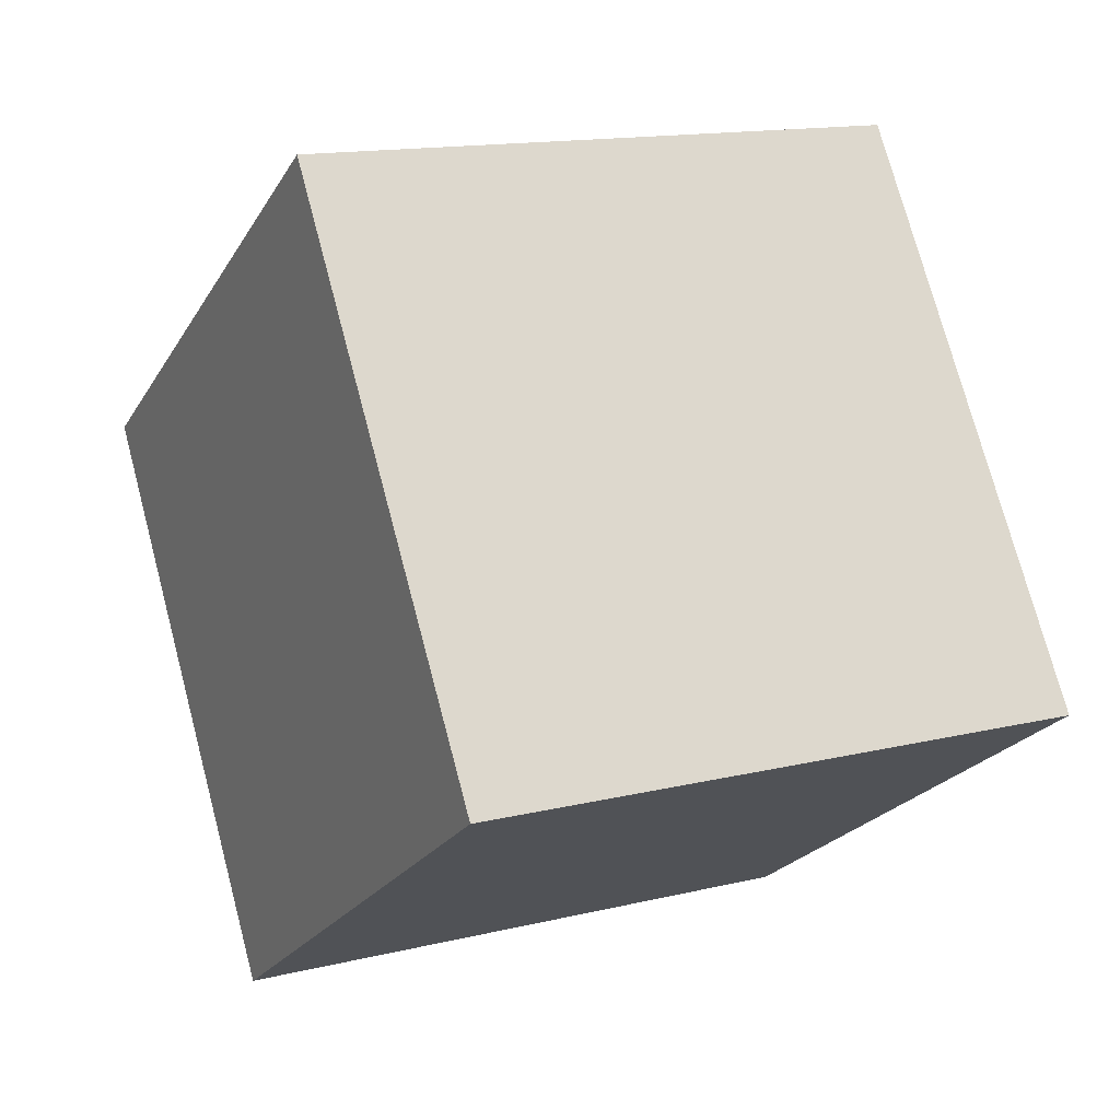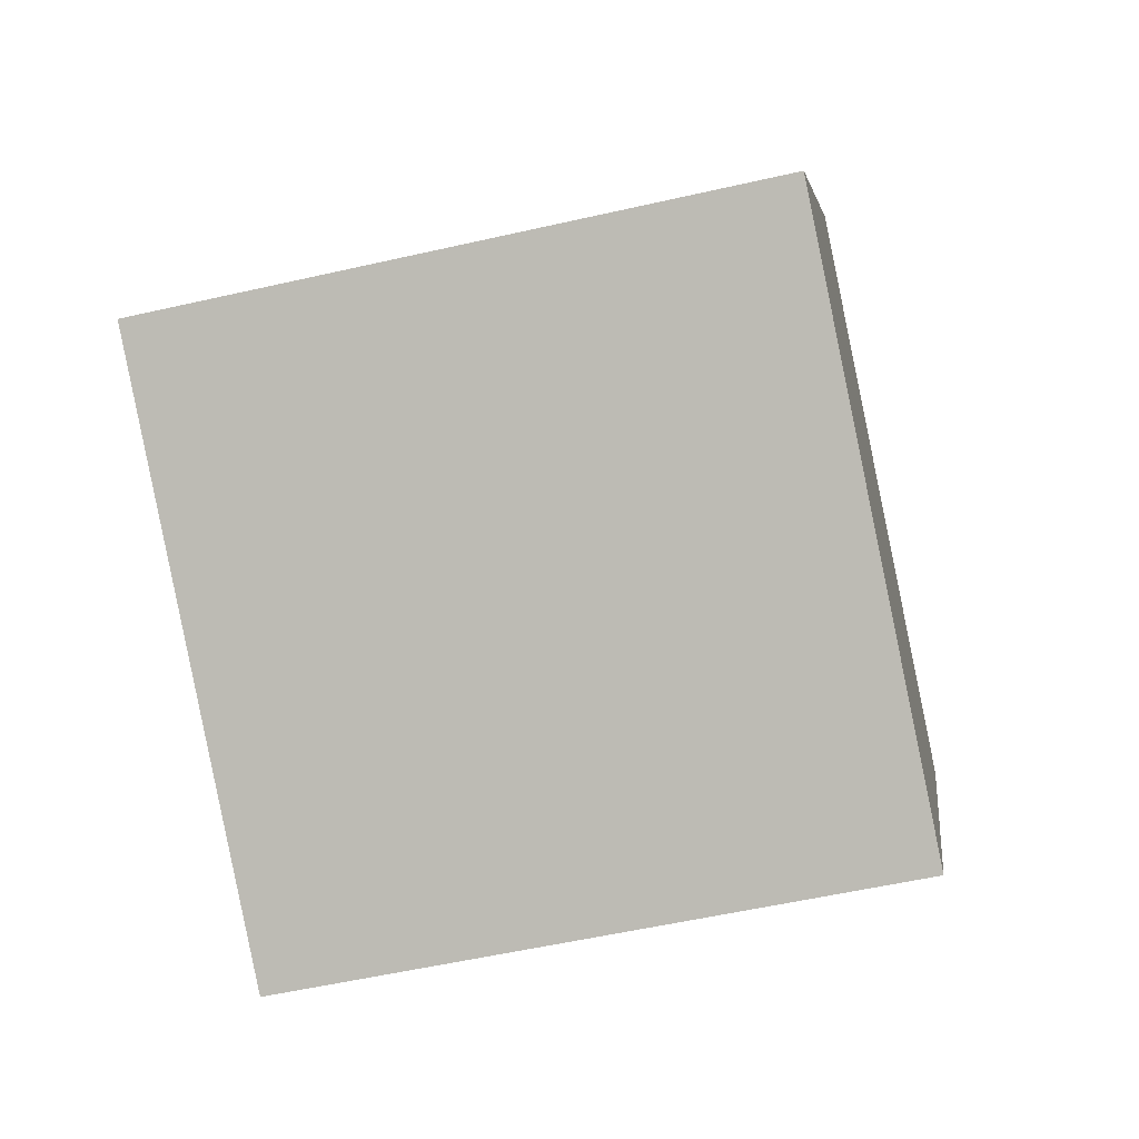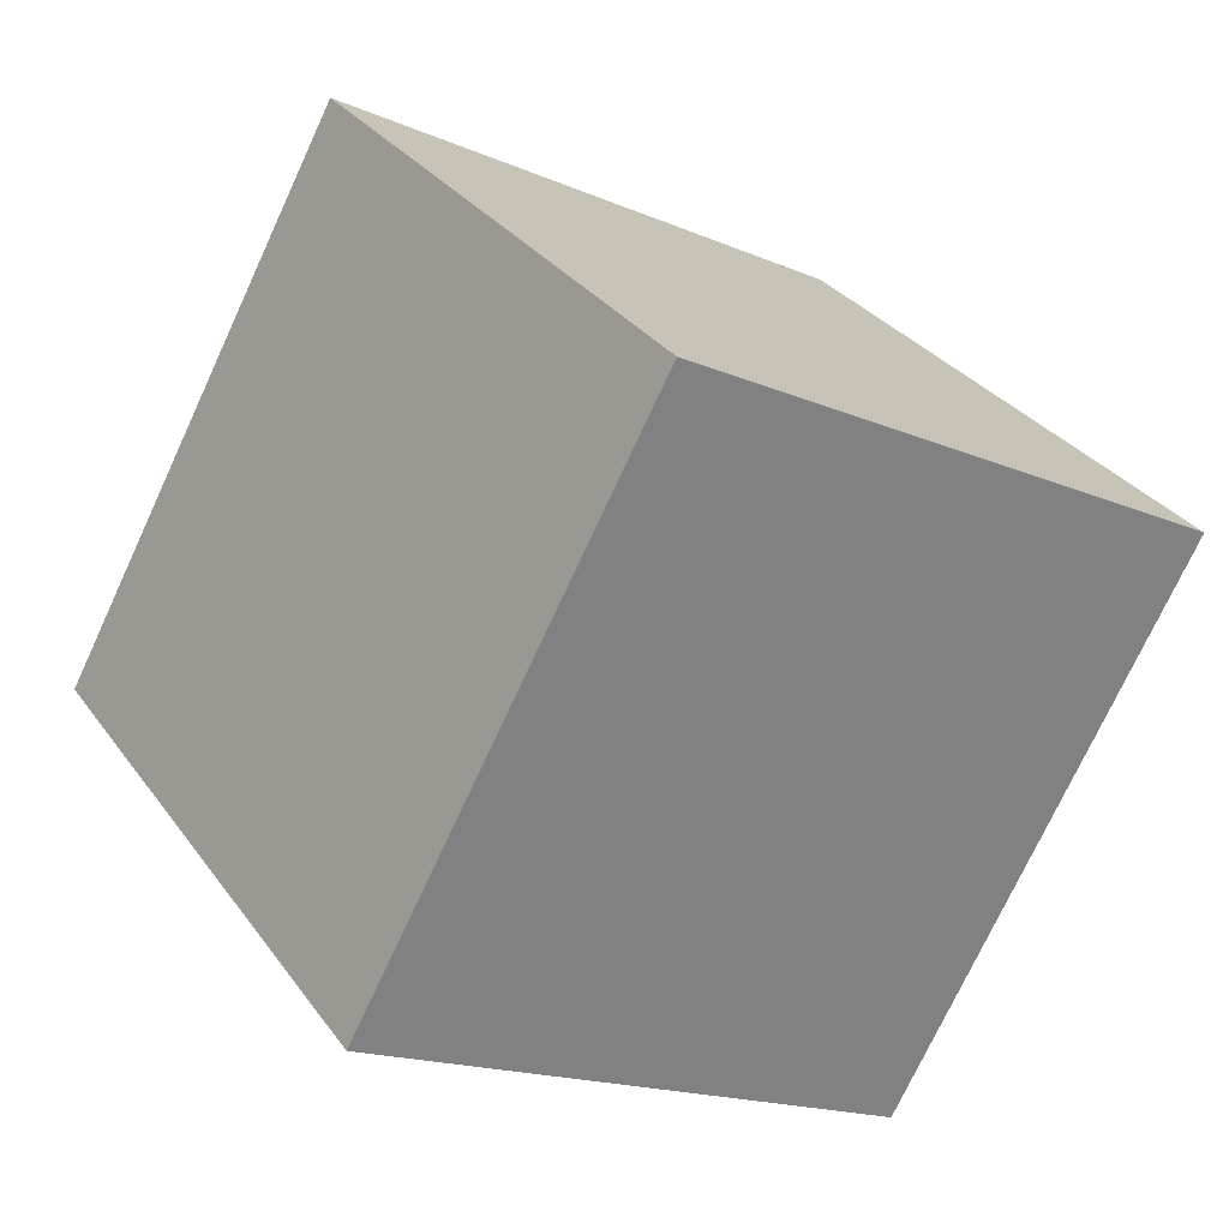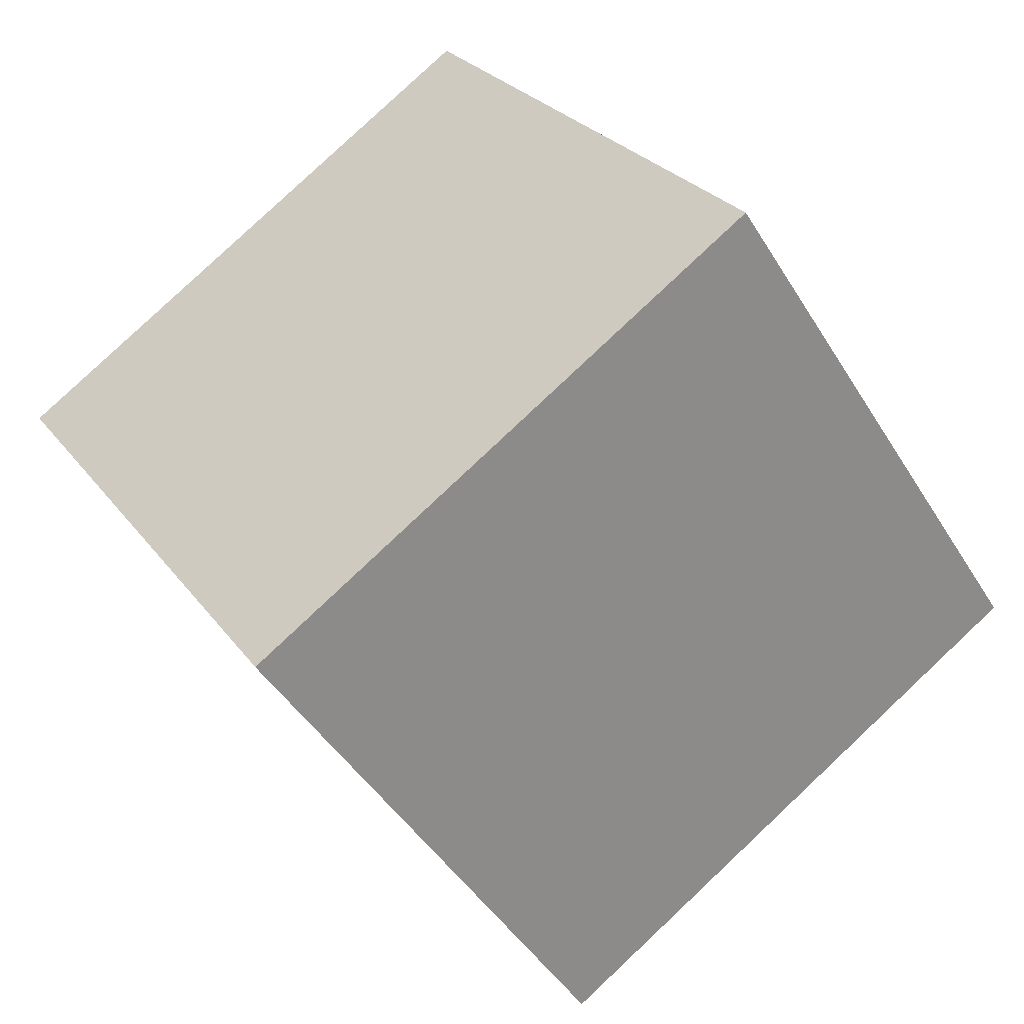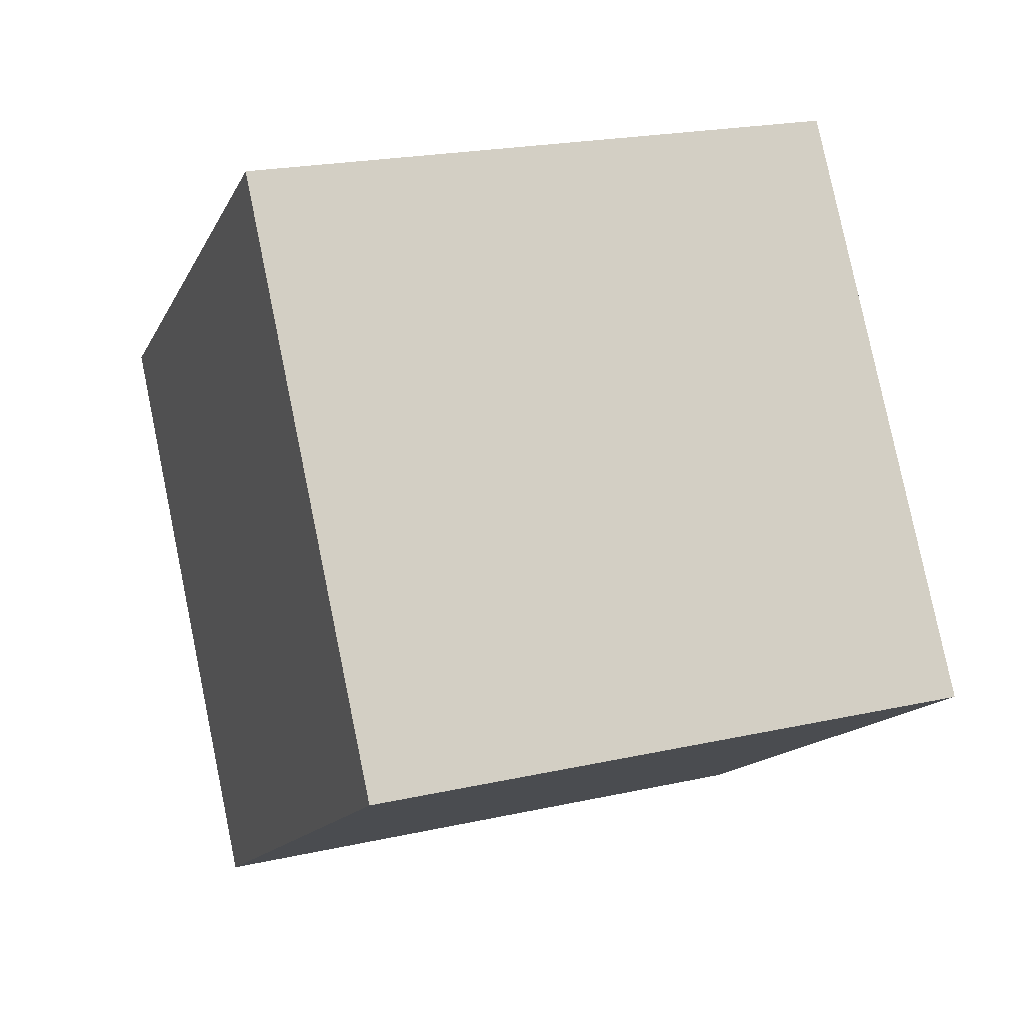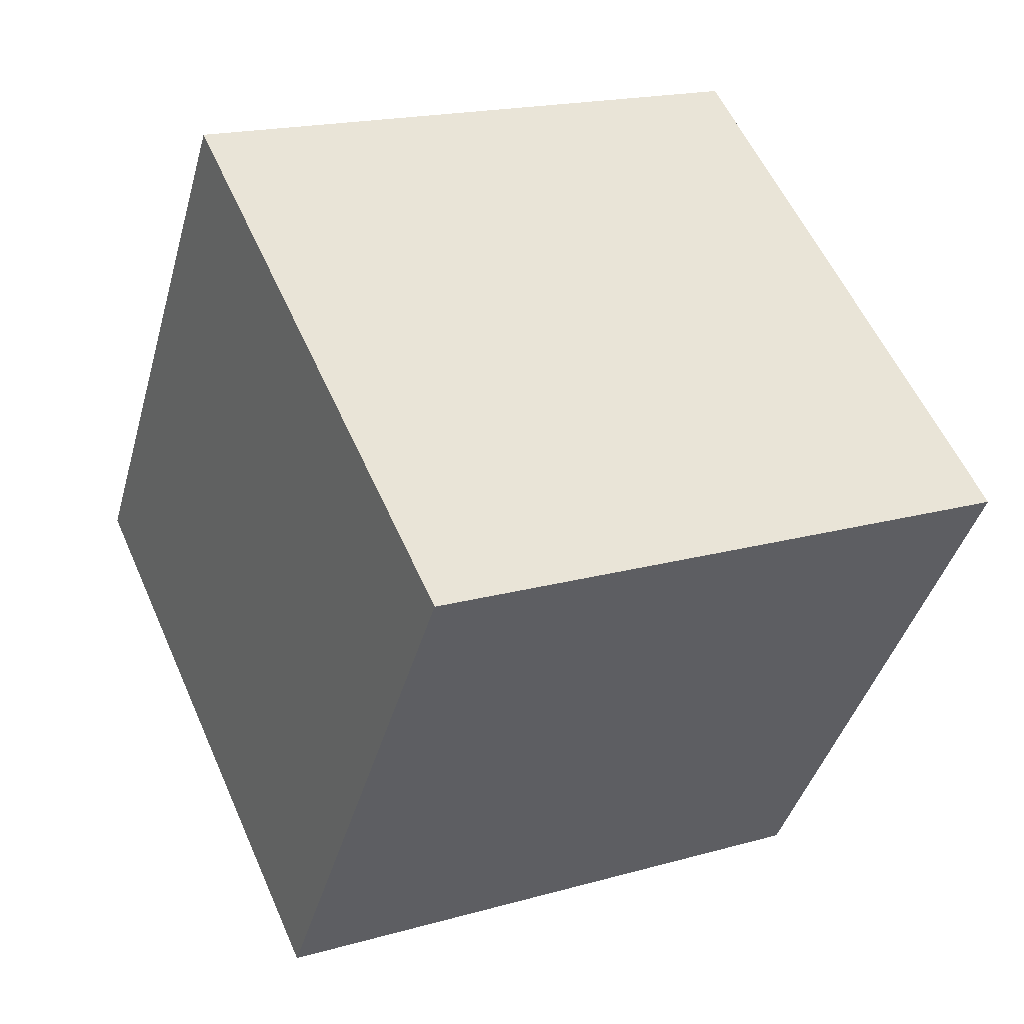
<metadata>
{"format":"obj","ext":"obj","renderer":"f3d","projection":"perspective","resolution":1024,"background":"white","views":[{"elev":14.1,"azim":-27.8,"up":"+Y"},{"elev":-53.8,"azim":13.6,"up":"+Y"},{"elev":-74.6,"azim":-114.9,"up":"+Y"},{"elev":-45.5,"azim":-60.0,"up":"+Z"},{"elev":20.9,"azim":-21.5,"up":"+Y"},{"elev":19.1,"azim":151.6,"up":"+Y"}]}
</metadata>
<code>
v 0.7198 0.5699 -0.3566
v 0.7188 0.7874 -0.02093
v 0.7202 0.4518 0.1966
v 0.7198 0.5699 -0.3566
v 0.7202 0.4518 0.1966
v 0.7212 0.2342 -0.1391
v 0.3198 0.5682 -0.3566
v 0.3212 0.2326 -0.1391
v 0.3202 0.4501 0.1966
v 0.3198 0.5682 -0.3566
v 0.3202 0.4501 0.1966
v 0.3188 0.7858 -0.02093
v 0.7198 0.5699 -0.3566
v 0.3198 0.5682 -0.3566
v 0.3188 0.7858 -0.02093
v 0.7198 0.5699 -0.3566
v 0.3188 0.7858 -0.02093
v 0.7188 0.7874 -0.02093
v 0.7188 0.7874 -0.02093
v 0.3188 0.7858 -0.02093
v 0.3202 0.4501 0.1966
v 0.7188 0.7874 -0.02093
v 0.3202 0.4501 0.1966
v 0.7202 0.4518 0.1966
v 0.7202 0.4518 0.1966
v 0.3202 0.4501 0.1966
v 0.3212 0.2326 -0.1391
v 0.7202 0.4518 0.1966
v 0.3212 0.2326 -0.1391
v 0.7212 0.2342 -0.1391
v 0.3198 0.5682 -0.3566
v 0.7198 0.5699 -0.3566
v 0.7212 0.2342 -0.1391
v 0.3198 0.5682 -0.3566
v 0.7212 0.2342 -0.1391
v 0.3212 0.2326 -0.1391
f 1 2 3
f 4 5 6
f 7 8 9
f 10 11 12
f 13 14 15
f 16 17 18
f 19 20 21
f 22 23 24
f 25 26 27
f 28 29 30
f 31 32 33
f 34 35 36

</code>
